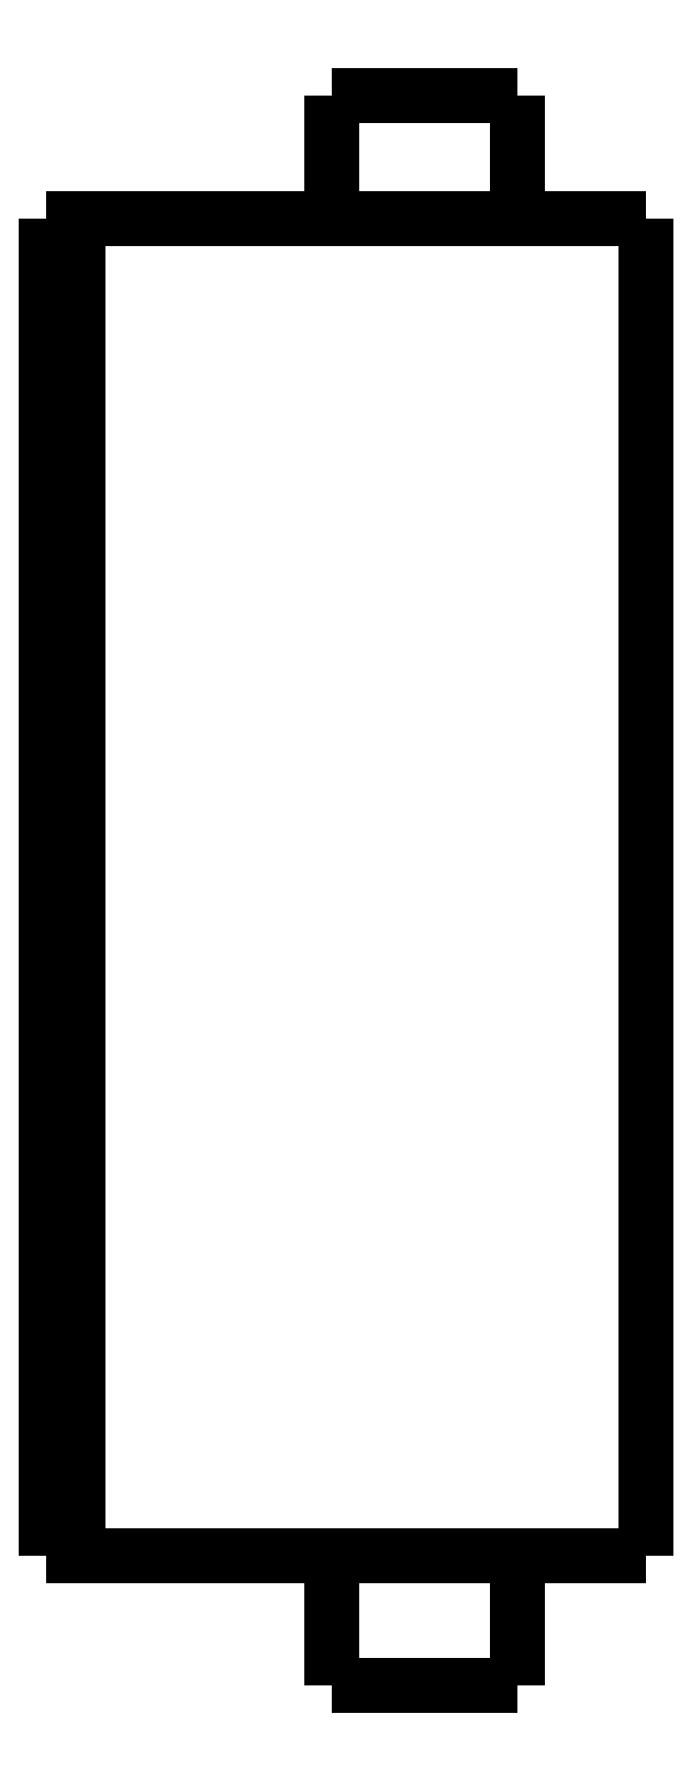
<metadata>
{"format":"dxf","ext":"dxf","renderer":"ezdxf+matplotlib","layout":"modelspace","background":"white","min_lineweight":24,"dpi":150}
</metadata>
<code>
0
SECTION
2
ENTITIES
0
LWPOLYLINE
8
0
90
51
70
0
10
0
20
46.5
10
0
20
45.65
10
0
20
44.8
10
0
20
43.96
10
0
20
43.11
10
0
20
42.26
10
0
20
41.41
10
0
20
40.56
10
0
20
39.72
10
0
20
38.87
10
0
20
38.02
10
0
20
37.17
10
0
20
36.32
10
0
20
35.48
10
0
20
34.63
10
0
20
33.78
10
0
20
32.93
10
0
20
32.08
10
0
20
31.24
10
0
20
30.39
10
0
20
29.54
10
0
20
28.69
10
0
20
27.84
10
0
20
27
10
0
20
26.15
10
0
20
25.3
10
0
20
24.45
10
0
20
23.6
10
0
20
22.76
10
0
20
21.91
10
0
20
21.06
10
0
20
20.21
10
0
20
19.36
10
0
20
18.52
10
0
20
17.67
10
0
20
16.82
10
0
20
15.97
10
0
20
15.12
10
0
20
14.28
10
0
20
13.43
10
0
20
12.58
10
0
20
11.73
10
0
20
10.88
10
0
20
10.04
10
0
20
9.188
10
0
20
8.34
10
0
20
7.492
10
0
20
6.644
10
0
20
5.796
10
0
20
4.948
10
0
20
4.1
0
LWPOLYLINE
8
0
90
51
70
0
10
-9.95
20
4.1
10
-9.95
20
4.018
10
-9.95
20
3.936
10
-9.95
20
3.854
10
-9.95
20
3.772
10
-9.95
20
3.69
10
-9.95
20
3.608
10
-9.95
20
3.526
10
-9.95
20
3.444
10
-9.95
20
3.362
10
-9.95
20
3.28
10
-9.95
20
3.198
10
-9.95
20
3.116
10
-9.95
20
3.034
10
-9.95
20
2.952
10
-9.95
20
2.87
10
-9.95
20
2.788
10
-9.95
20
2.706
10
-9.95
20
2.624
10
-9.95
20
2.542
10
-9.95
20
2.46
10
-9.95
20
2.378
10
-9.95
20
2.296
10
-9.95
20
2.214
10
-9.95
20
2.132
10
-9.95
20
2.05
10
-9.95
20
1.968
10
-9.95
20
1.886
10
-9.95
20
1.804
10
-9.95
20
1.722
10
-9.95
20
1.64
10
-9.95
20
1.558
10
-9.95
20
1.476
10
-9.95
20
1.394
10
-9.95
20
1.312
10
-9.95
20
1.23
10
-9.95
20
1.148
10
-9.95
20
1.066
10
-9.95
20
0.984
10
-9.95
20
0.902
10
-9.95
20
0.82
10
-9.95
20
0.738
10
-9.95
20
0.656
10
-9.95
20
0.574
10
-9.95
20
0.492
10
-9.95
20
0.41
10
-9.95
20
0.328
10
-9.95
20
0.246
10
-9.95
20
0.164
10
-9.95
20
0.082
10
-9.95
20
0
0
LWPOLYLINE
8
0
90
51
70
0
10
-4.05
20
4.1
10
-4.05
20
4.018
10
-4.05
20
3.936
10
-4.05
20
3.854
10
-4.05
20
3.772
10
-4.05
20
3.69
10
-4.05
20
3.608
10
-4.05
20
3.526
10
-4.05
20
3.444
10
-4.05
20
3.362
10
-4.05
20
3.28
10
-4.05
20
3.198
10
-4.05
20
3.116
10
-4.05
20
3.034
10
-4.05
20
2.952
10
-4.05
20
2.87
10
-4.05
20
2.788
10
-4.05
20
2.706
10
-4.05
20
2.624
10
-4.05
20
2.542
10
-4.05
20
2.46
10
-4.05
20
2.378
10
-4.05
20
2.296
10
-4.05
20
2.214
10
-4.05
20
2.132
10
-4.05
20
2.05
10
-4.05
20
1.968
10
-4.05
20
1.886
10
-4.05
20
1.804
10
-4.05
20
1.722
10
-4.05
20
1.64
10
-4.05
20
1.558
10
-4.05
20
1.476
10
-4.05
20
1.394
10
-4.05
20
1.312
10
-4.05
20
1.23
10
-4.05
20
1.148
10
-4.05
20
1.066
10
-4.05
20
0.984
10
-4.05
20
0.902
10
-4.05
20
0.82
10
-4.05
20
0.738
10
-4.05
20
0.656
10
-4.05
20
0.574
10
-4.05
20
0.492
10
-4.05
20
0.41
10
-4.05
20
0.328
10
-4.05
20
0.246
10
-4.05
20
0.164
10
-4.05
20
0.082
10
-4.05
20
0
0
LWPOLYLINE
8
0
90
51
70
0
10
-9.95
20
50.4
10
-9.95
20
50.32
10
-9.95
20
50.24
10
-9.95
20
50.17
10
-9.95
20
50.09
10
-9.95
20
50.01
10
-9.95
20
49.93
10
-9.95
20
49.85
10
-9.95
20
49.78
10
-9.95
20
49.7
10
-9.95
20
49.62
10
-9.95
20
49.54
10
-9.95
20
49.46
10
-9.95
20
49.39
10
-9.95
20
49.31
10
-9.95
20
49.23
10
-9.95
20
49.15
10
-9.95
20
49.07
10
-9.95
20
49
10
-9.95
20
48.92
10
-9.95
20
48.84
10
-9.95
20
48.76
10
-9.95
20
48.68
10
-9.95
20
48.61
10
-9.95
20
48.53
10
-9.95
20
48.45
10
-9.95
20
48.37
10
-9.95
20
48.29
10
-9.95
20
48.22
10
-9.95
20
48.14
10
-9.95
20
48.06
10
-9.95
20
47.98
10
-9.95
20
47.9
10
-9.95
20
47.83
10
-9.95
20
47.75
10
-9.95
20
47.67
10
-9.95
20
47.59
10
-9.95
20
47.51
10
-9.95
20
47.44
10
-9.95
20
47.36
10
-9.95
20
47.28
10
-9.95
20
47.2
10
-9.95
20
47.12
10
-9.95
20
47.05
10
-9.95
20
46.97
10
-9.95
20
46.89
10
-9.95
20
46.81
10
-9.95
20
46.73
10
-9.95
20
46.66
10
-9.95
20
46.58
10
-9.95
20
46.5
0
LWPOLYLINE
8
0
90
51
70
0
10
-4.05
20
50.4
10
-4.05
20
50.32
10
-4.05
20
50.24
10
-4.05
20
50.17
10
-4.05
20
50.09
10
-4.05
20
50.01
10
-4.05
20
49.93
10
-4.05
20
49.85
10
-4.05
20
49.78
10
-4.05
20
49.7
10
-4.05
20
49.62
10
-4.05
20
49.54
10
-4.05
20
49.46
10
-4.05
20
49.39
10
-4.05
20
49.31
10
-4.05
20
49.23
10
-4.05
20
49.15
10
-4.05
20
49.07
10
-4.05
20
49
10
-4.05
20
48.92
10
-4.05
20
48.84
10
-4.05
20
48.76
10
-4.05
20
48.68
10
-4.05
20
48.61
10
-4.05
20
48.53
10
-4.05
20
48.45
10
-4.05
20
48.37
10
-4.05
20
48.29
10
-4.05
20
48.22
10
-4.05
20
48.14
10
-4.05
20
48.06
10
-4.05
20
47.98
10
-4.05
20
47.9
10
-4.05
20
47.83
10
-4.05
20
47.75
10
-4.05
20
47.67
10
-4.05
20
47.59
10
-4.05
20
47.51
10
-4.05
20
47.44
10
-4.05
20
47.36
10
-4.05
20
47.28
10
-4.05
20
47.2
10
-4.05
20
47.12
10
-4.05
20
47.05
10
-4.05
20
46.97
10
-4.05
20
46.89
10
-4.05
20
46.81
10
-4.05
20
46.73
10
-4.05
20
46.66
10
-4.05
20
46.58
10
-4.05
20
46.5
0
LWPOLYLINE
8
0
90
51
70
0
10
-13.45
20
46.5
10
-13.27
20
46.5
10
-13.08
20
46.5
10
-12.9
20
46.5
10
-12.69
20
46.5
10
-12.45
20
46.5
10
-12.2
20
46.5
10
-11.96
20
46.5
10
-11.67
20
46.5
10
-11.37
20
46.5
10
-11.07
20
46.5
10
-10.76
20
46.5
10
-10.42
20
46.5
10
-10.08
20
46.5
10
-9.745
20
46.5
10
-9.385
20
46.5
10
-9.018
20
46.5
10
-8.651
20
46.5
10
-8.281
20
46.5
10
-7.9
20
46.5
10
-7.518
20
46.5
10
-7.137
20
46.5
10
-6.755
20
46.5
10
-6.374
20
46.5
10
-5.993
20
46.5
10
-5.611
20
46.5
10
-5.245
20
46.5
10
-4.878
20
46.5
10
-4.512
20
46.5
10
-4.158
20
46.5
10
-3.82
20
46.5
10
-3.483
20
46.5
10
-3.145
20
46.5
10
-2.844
20
46.5
10
-2.548
20
46.5
10
-2.252
20
46.5
10
-1.971
20
46.5
10
-1.729
20
46.5
10
-1.486
20
46.5
10
-1.243
20
46.5
10
-1.045
20
46.5
10
-0.8651
20
46.5
10
-0.6848
20
46.5
10
-0.5144
20
46.5
10
-0.4034
20
46.5
10
-0.2924
20
46.5
10
-0.1814
20
46.5
10
-0.1124
20
46.5
10
-0.07495
20
46.5
10
-0.03748
20
46.5
10
0
20
46.5
0
LWPOLYLINE
8
0
90
51
70
0
10
-13.45
20
4.1
10
-13.27
20
4.1
10
-13.08
20
4.1
10
-12.9
20
4.1
10
-12.69
20
4.1
10
-12.45
20
4.1
10
-12.2
20
4.1
10
-11.96
20
4.1
10
-11.67
20
4.1
10
-11.37
20
4.1
10
-11.07
20
4.1
10
-10.76
20
4.1
10
-10.42
20
4.1
10
-10.08
20
4.1
10
-9.745
20
4.1
10
-9.385
20
4.1
10
-9.018
20
4.1
10
-8.651
20
4.1
10
-8.281
20
4.1
10
-7.9
20
4.1
10
-7.518
20
4.1
10
-7.137
20
4.1
10
-6.755
20
4.1
10
-6.374
20
4.1
10
-5.993
20
4.1
10
-5.611
20
4.1
10
-5.245
20
4.1
10
-4.878
20
4.1
10
-4.512
20
4.1
10
-4.158
20
4.1
10
-3.82
20
4.1
10
-3.483
20
4.1
10
-3.145
20
4.1
10
-2.844
20
4.1
10
-2.548
20
4.1
10
-2.252
20
4.1
10
-1.971
20
4.1
10
-1.729
20
4.1
10
-1.486
20
4.1
10
-1.243
20
4.1
10
-1.045
20
4.1
10
-0.8651
20
4.1
10
-0.6848
20
4.1
10
-0.5144
20
4.1
10
-0.4034
20
4.1
10
-0.2924
20
4.1
10
-0.1814
20
4.1
10
-0.1124
20
4.1
10
-0.07495
20
4.1
10
-0.03748
20
4.1
10
0
20
4.1
0
LWPOLYLINE
8
0
90
51
70
0
10
-18
20
46.5
10
-17.95
20
46.5
10
-17.89
20
46.5
10
-17.84
20
46.5
10
-17.78
20
46.5
10
-17.73
20
46.5
10
-17.67
20
46.5
10
-17.62
20
46.5
10
-17.57
20
46.5
10
-17.51
20
46.5
10
-17.46
20
46.5
10
-17.4
20
46.5
10
-17.35
20
46.5
10
-17.3
20
46.5
10
-17.24
20
46.5
10
-17.19
20
46.5
10
-17.13
20
46.5
10
-17.08
20
46.5
10
-17.02
20
46.5
10
-16.97
20
46.5
10
-16.92
20
46.5
10
-16.86
20
46.5
10
-16.81
20
46.5
10
-16.75
20
46.5
10
-16.7
20
46.5
10
-16.65
20
46.5
10
-16.59
20
46.5
10
-16.54
20
46.5
10
-16.48
20
46.5
10
-16.43
20
46.5
10
-16.37
20
46.5
10
-16.32
20
46.5
10
-16.27
20
46.5
10
-16.21
20
46.5
10
-16.16
20
46.5
10
-16.1
20
46.5
10
-16.05
20
46.5
10
-16
20
46.5
10
-15.94
20
46.5
10
-15.89
20
46.5
10
-15.83
20
46.5
10
-15.78
20
46.5
10
-15.72
20
46.5
10
-15.67
20
46.5
10
-15.62
20
46.5
10
-15.56
20
46.5
10
-15.51
20
46.5
10
-15.45
20
46.5
10
-15.4
20
46.5
10
-15.35
20
46.5
10
-15.29
20
46.5
0
LWPOLYLINE
8
0
90
51
70
0
10
-18
20
46.5
10
-18
20
45.65
10
-18
20
44.8
10
-18
20
43.96
10
-18
20
43.11
10
-18
20
42.26
10
-18
20
41.41
10
-18
20
40.56
10
-18
20
39.72
10
-18
20
38.87
10
-18
20
38.02
10
-18
20
37.17
10
-18
20
36.32
10
-18
20
35.48
10
-18
20
34.63
10
-18
20
33.78
10
-18
20
32.93
10
-18
20
32.08
10
-18
20
31.24
10
-18
20
30.39
10
-18
20
29.54
10
-18
20
28.69
10
-18
20
27.84
10
-18
20
27
10
-18
20
26.15
10
-18
20
25.3
10
-18
20
24.45
10
-18
20
23.6
10
-18
20
22.76
10
-18
20
21.91
10
-18
20
21.06
10
-18
20
20.21
10
-18
20
19.36
10
-18
20
18.52
10
-18
20
17.67
10
-18
20
16.82
10
-18
20
15.97
10
-18
20
15.12
10
-18
20
14.28
10
-18
20
13.43
10
-18
20
12.58
10
-18
20
11.73
10
-18
20
10.88
10
-18
20
10.04
10
-18
20
9.188
10
-18
20
8.34
10
-18
20
7.492
10
-18
20
6.644
10
-18
20
5.796
10
-18
20
4.948
10
-18
20
4.1
0
LWPOLYLINE
8
0
90
51
70
0
10
-18
20
4.1
10
-17.95
20
4.1
10
-17.89
20
4.1
10
-17.84
20
4.1
10
-17.78
20
4.1
10
-17.73
20
4.1
10
-17.67
20
4.1
10
-17.62
20
4.1
10
-17.57
20
4.1
10
-17.51
20
4.1
10
-17.46
20
4.1
10
-17.4
20
4.1
10
-17.35
20
4.1
10
-17.3
20
4.1
10
-17.24
20
4.1
10
-17.19
20
4.1
10
-17.13
20
4.1
10
-17.08
20
4.1
10
-17.02
20
4.1
10
-16.97
20
4.1
10
-16.92
20
4.1
10
-16.86
20
4.1
10
-16.81
20
4.1
10
-16.75
20
4.1
10
-16.7
20
4.1
10
-16.65
20
4.1
10
-16.59
20
4.1
10
-16.54
20
4.1
10
-16.48
20
4.1
10
-16.43
20
4.1
10
-16.37
20
4.1
10
-16.32
20
4.1
10
-16.27
20
4.1
10
-16.21
20
4.1
10
-16.16
20
4.1
10
-16.1
20
4.1
10
-16.05
20
4.1
10
-16
20
4.1
10
-15.94
20
4.1
10
-15.89
20
4.1
10
-15.83
20
4.1
10
-15.78
20
4.1
10
-15.72
20
4.1
10
-15.67
20
4.1
10
-15.62
20
4.1
10
-15.56
20
4.1
10
-15.51
20
4.1
10
-15.45
20
4.1
10
-15.4
20
4.1
10
-15.35
20
4.1
10
-15.29
20
4.1
0
LWPOLYLINE
8
0
90
51
70
0
10
-19
20
4.1
10
-19
20
4.948
10
-19
20
5.796
10
-19
20
6.644
10
-19
20
7.492
10
-19
20
8.34
10
-19
20
9.188
10
-19
20
10.04
10
-19
20
10.88
10
-19
20
11.73
10
-19
20
12.58
10
-19
20
13.43
10
-19
20
14.28
10
-19
20
15.12
10
-19
20
15.97
10
-19
20
16.82
10
-19
20
17.67
10
-19
20
18.52
10
-19
20
19.36
10
-19
20
20.21
10
-19
20
21.06
10
-19
20
21.91
10
-19
20
22.76
10
-19
20
23.6
10
-19
20
24.45
10
-19
20
25.3
10
-19
20
26.15
10
-19
20
27
10
-19
20
27.84
10
-19
20
28.69
10
-19
20
29.54
10
-19
20
30.39
10
-19
20
31.24
10
-19
20
32.08
10
-19
20
32.93
10
-19
20
33.78
10
-19
20
34.63
10
-19
20
35.48
10
-19
20
36.32
10
-19
20
37.17
10
-19
20
38.02
10
-19
20
38.87
10
-19
20
39.72
10
-19
20
40.56
10
-19
20
41.41
10
-19
20
42.26
10
-19
20
43.11
10
-19
20
43.96
10
-19
20
44.8
10
-19
20
45.65
10
-19
20
46.5
0
LWPOLYLINE
8
0
90
51
70
0
10
-19
20
46.5
10
-18.98
20
46.5
10
-18.96
20
46.5
10
-18.94
20
46.5
10
-18.92
20
46.5
10
-18.9
20
46.5
10
-18.88
20
46.5
10
-18.86
20
46.5
10
-18.84
20
46.5
10
-18.82
20
46.5
10
-18.8
20
46.5
10
-18.78
20
46.5
10
-18.76
20
46.5
10
-18.74
20
46.5
10
-18.72
20
46.5
10
-18.7
20
46.5
10
-18.68
20
46.5
10
-18.66
20
46.5
10
-18.64
20
46.5
10
-18.62
20
46.5
10
-18.6
20
46.5
10
-18.58
20
46.5
10
-18.56
20
46.5
10
-18.54
20
46.5
10
-18.52
20
46.5
10
-18.5
20
46.5
10
-18.48
20
46.5
10
-18.46
20
46.5
10
-18.44
20
46.5
10
-18.42
20
46.5
10
-18.4
20
46.5
10
-18.38
20
46.5
10
-18.36
20
46.5
10
-18.34
20
46.5
10
-18.32
20
46.5
10
-18.3
20
46.5
10
-18.28
20
46.5
10
-18.26
20
46.5
10
-18.24
20
46.5
10
-18.22
20
46.5
10
-18.2
20
46.5
10
-18.18
20
46.5
10
-18.16
20
46.5
10
-18.14
20
46.5
10
-18.12
20
46.5
10
-18.1
20
46.5
10
-18.08
20
46.5
10
-18.06
20
46.5
10
-18.04
20
46.5
10
-18.02
20
46.5
10
-18
20
46.5
0
LWPOLYLINE
8
0
90
51
70
0
10
-15.29
20
46.5
10
-15.24
20
46.5
10
-15.2
20
46.5
10
-15.15
20
46.5
10
-15.1
20
46.5
10
-15.06
20
46.5
10
-15.01
20
46.5
10
-14.97
20
46.5
10
-14.92
20
46.5
10
-14.87
20
46.5
10
-14.83
20
46.5
10
-14.78
20
46.5
10
-14.74
20
46.5
10
-14.69
20
46.5
10
-14.65
20
46.5
10
-14.6
20
46.5
10
-14.56
20
46.5
10
-14.52
20
46.5
10
-14.47
20
46.5
10
-14.43
20
46.5
10
-14.39
20
46.5
10
-14.35
20
46.5
10
-14.31
20
46.5
10
-14.27
20
46.5
10
-14.23
20
46.5
10
-14.19
20
46.5
10
-14.15
20
46.5
10
-14.11
20
46.5
10
-14.07
20
46.5
10
-14.04
20
46.5
10
-14
20
46.5
10
-13.96
20
46.5
10
-13.93
20
46.5
10
-13.9
20
46.5
10
-13.86
20
46.5
10
-13.83
20
46.5
10
-13.8
20
46.5
10
-13.77
20
46.5
10
-13.74
20
46.5
10
-13.71
20
46.5
10
-13.68
20
46.5
10
-13.65
20
46.5
10
-13.63
20
46.5
10
-13.6
20
46.5
10
-13.58
20
46.5
10
-13.55
20
46.5
10
-13.53
20
46.5
10
-13.51
20
46.5
10
-13.49
20
46.5
10
-13.47
20
46.5
10
-13.45
20
46.5
0
LWPOLYLINE
8
0
90
51
70
0
10
-18
20
4.1
10
-18.02
20
4.1
10
-18.04
20
4.1
10
-18.06
20
4.1
10
-18.08
20
4.1
10
-18.1
20
4.1
10
-18.12
20
4.1
10
-18.14
20
4.1
10
-18.16
20
4.1
10
-18.18
20
4.1
10
-18.2
20
4.1
10
-18.22
20
4.1
10
-18.24
20
4.1
10
-18.26
20
4.1
10
-18.28
20
4.1
10
-18.3
20
4.1
10
-18.32
20
4.1
10
-18.34
20
4.1
10
-18.36
20
4.1
10
-18.38
20
4.1
10
-18.4
20
4.1
10
-18.42
20
4.1
10
-18.44
20
4.1
10
-18.46
20
4.1
10
-18.48
20
4.1
10
-18.5
20
4.1
10
-18.52
20
4.1
10
-18.54
20
4.1
10
-18.56
20
4.1
10
-18.58
20
4.1
10
-18.6
20
4.1
10
-18.62
20
4.1
10
-18.64
20
4.1
10
-18.66
20
4.1
10
-18.68
20
4.1
10
-18.7
20
4.1
10
-18.72
20
4.1
10
-18.74
20
4.1
10
-18.76
20
4.1
10
-18.78
20
4.1
10
-18.8
20
4.1
10
-18.82
20
4.1
10
-18.84
20
4.1
10
-18.86
20
4.1
10
-18.88
20
4.1
10
-18.9
20
4.1
10
-18.92
20
4.1
10
-18.94
20
4.1
10
-18.96
20
4.1
10
-18.98
20
4.1
10
-19
20
4.1
0
LWPOLYLINE
8
0
90
51
70
0
10
-13.45
20
4.1
10
-13.47
20
4.1
10
-13.49
20
4.1
10
-13.51
20
4.1
10
-13.53
20
4.1
10
-13.55
20
4.1
10
-13.58
20
4.1
10
-13.6
20
4.1
10
-13.63
20
4.1
10
-13.65
20
4.1
10
-13.68
20
4.1
10
-13.71
20
4.1
10
-13.74
20
4.1
10
-13.77
20
4.1
10
-13.8
20
4.1
10
-13.83
20
4.1
10
-13.86
20
4.1
10
-13.9
20
4.1
10
-13.93
20
4.1
10
-13.96
20
4.1
10
-14
20
4.1
10
-14.04
20
4.1
10
-14.07
20
4.1
10
-14.11
20
4.1
10
-14.15
20
4.1
10
-14.19
20
4.1
10
-14.23
20
4.1
10
-14.27
20
4.1
10
-14.31
20
4.1
10
-14.35
20
4.1
10
-14.39
20
4.1
10
-14.43
20
4.1
10
-14.47
20
4.1
10
-14.52
20
4.1
10
-14.56
20
4.1
10
-14.6
20
4.1
10
-14.65
20
4.1
10
-14.69
20
4.1
10
-14.74
20
4.1
10
-14.78
20
4.1
10
-14.83
20
4.1
10
-14.87
20
4.1
10
-14.92
20
4.1
10
-14.97
20
4.1
10
-15.01
20
4.1
10
-15.06
20
4.1
10
-15.1
20
4.1
10
-15.15
20
4.1
10
-15.2
20
4.1
10
-15.24
20
4.1
10
-15.29
20
4.1
0
LWPOLYLINE
8
0
90
51
70
0
10
-4.05
20
0
10
-4.055
20
0
10
-4.06
20
0
10
-4.066
20
0
10
-4.075
20
0
10
-4.091
20
0
10
-4.106
20
0
10
-4.122
20
0
10
-4.146
20
0
10
-4.172
20
0
10
-4.197
20
0
10
-4.226
20
0
10
-4.261
20
0
10
-4.297
20
0
10
-4.332
20
0
10
-4.374
20
0
10
-4.419
20
0
10
-4.464
20
0
10
-4.51
20
0
10
-4.563
20
0
10
-4.617
20
0
10
-4.671
20
0
10
-4.729
20
0
10
-4.791
20
0
10
-4.852
20
0
10
-4.914
20
0
10
-4.983
20
0
10
-5.052
20
0
10
-5.121
20
0
10
-5.193
20
0
10
-5.269
20
0
10
-5.344
20
0
10
-5.42
20
0
10
-5.5
20
0
10
-5.581
20
0
10
-5.662
20
0
10
-5.744
20
0
10
-5.83
20
0
10
-5.916
20
0
10
-6.001
20
0
10
-6.089
20
0
10
-6.178
20
0
10
-6.267
20
0
10
-6.357
20
0
10
-6.448
20
0
10
-6.539
20
0
10
-6.631
20
0
10
-6.723
20
0
10
-6.815
20
0
10
-6.908
20
0
10
-7
20
0
0
LWPOLYLINE
8
0
90
51
70
0
10
-7
20
0
10
-7.092
20
0
10
-7.185
20
0
10
-7.277
20
0
10
-7.369
20
0
10
-7.461
20
0
10
-7.552
20
0
10
-7.643
20
0
10
-7.733
20
0
10
-7.822
20
0
10
-7.911
20
0
10
-7.999
20
0
10
-8.084
20
0
10
-8.17
20
0
10
-8.256
20
0
10
-8.338
20
0
10
-8.419
20
0
10
-8.5
20
0
10
-8.58
20
0
10
-8.656
20
0
10
-8.731
20
0
10
-8.807
20
0
10
-8.879
20
0
10
-8.948
20
0
10
-9.017
20
0
10
-9.086
20
0
10
-9.148
20
0
10
-9.209
20
0
10
-9.271
20
0
10
-9.329
20
0
10
-9.383
20
0
10
-9.437
20
0
10
-9.49
20
0
10
-9.536
20
0
10
-9.581
20
0
10
-9.626
20
0
10
-9.668
20
0
10
-9.703
20
0
10
-9.739
20
0
10
-9.774
20
0
10
-9.803
20
0
10
-9.828
20
0
10
-9.854
20
0
10
-9.878
20
0
10
-9.894
20
0
10
-9.909
20
0
10
-9.925
20
0
10
-9.934
20
0
10
-9.94
20
0
10
-9.945
20
0
10
-9.95
20
0
0
LWPOLYLINE
8
0
90
51
70
0
10
-4.05
20
50.4
10
-4.055
20
50.4
10
-4.06
20
50.4
10
-4.066
20
50.4
10
-4.075
20
50.4
10
-4.091
20
50.4
10
-4.106
20
50.4
10
-4.122
20
50.4
10
-4.146
20
50.4
10
-4.172
20
50.4
10
-4.197
20
50.4
10
-4.226
20
50.4
10
-4.261
20
50.4
10
-4.297
20
50.4
10
-4.332
20
50.4
10
-4.374
20
50.4
10
-4.419
20
50.4
10
-4.464
20
50.4
10
-4.51
20
50.4
10
-4.563
20
50.4
10
-4.617
20
50.4
10
-4.671
20
50.4
10
-4.729
20
50.4
10
-4.791
20
50.4
10
-4.852
20
50.4
10
-4.914
20
50.4
10
-4.983
20
50.4
10
-5.052
20
50.4
10
-5.121
20
50.4
10
-5.193
20
50.4
10
-5.269
20
50.4
10
-5.344
20
50.4
10
-5.42
20
50.4
10
-5.5
20
50.4
10
-5.581
20
50.4
10
-5.662
20
50.4
10
-5.744
20
50.4
10
-5.83
20
50.4
10
-5.916
20
50.4
10
-6.001
20
50.4
10
-6.089
20
50.4
10
-6.178
20
50.4
10
-6.267
20
50.4
10
-6.357
20
50.4
10
-6.448
20
50.4
10
-6.539
20
50.4
10
-6.631
20
50.4
10
-6.723
20
50.4
10
-6.815
20
50.4
10
-6.908
20
50.4
10
-7
20
50.4
0
LWPOLYLINE
8
0
90
51
70
0
10
-7
20
50.4
10
-7.092
20
50.4
10
-7.185
20
50.4
10
-7.277
20
50.4
10
-7.369
20
50.4
10
-7.461
20
50.4
10
-7.552
20
50.4
10
-7.643
20
50.4
10
-7.733
20
50.4
10
-7.822
20
50.4
10
-7.911
20
50.4
10
-7.999
20
50.4
10
-8.084
20
50.4
10
-8.17
20
50.4
10
-8.256
20
50.4
10
-8.338
20
50.4
10
-8.419
20
50.4
10
-8.5
20
50.4
10
-8.58
20
50.4
10
-8.656
20
50.4
10
-8.731
20
50.4
10
-8.807
20
50.4
10
-8.879
20
50.4
10
-8.948
20
50.4
10
-9.017
20
50.4
10
-9.086
20
50.4
10
-9.148
20
50.4
10
-9.209
20
50.4
10
-9.271
20
50.4
10
-9.329
20
50.4
10
-9.383
20
50.4
10
-9.437
20
50.4
10
-9.49
20
50.4
10
-9.536
20
50.4
10
-9.581
20
50.4
10
-9.626
20
50.4
10
-9.668
20
50.4
10
-9.703
20
50.4
10
-9.739
20
50.4
10
-9.774
20
50.4
10
-9.803
20
50.4
10
-9.828
20
50.4
10
-9.854
20
50.4
10
-9.878
20
50.4
10
-9.894
20
50.4
10
-9.909
20
50.4
10
-9.925
20
50.4
10
-9.934
20
50.4
10
-9.94
20
50.4
10
-9.945
20
50.4
10
-9.95
20
50.4
0
ENDSEC
0
EOF

</code>
